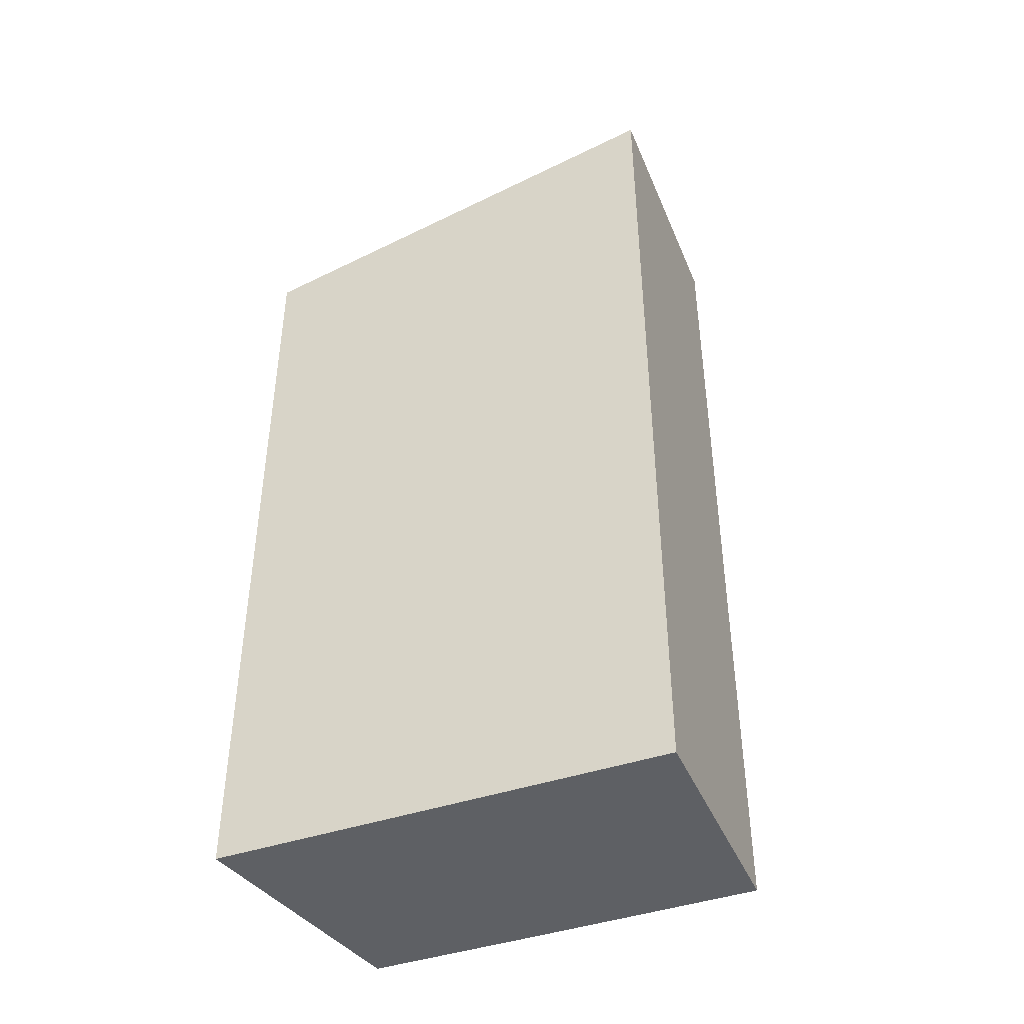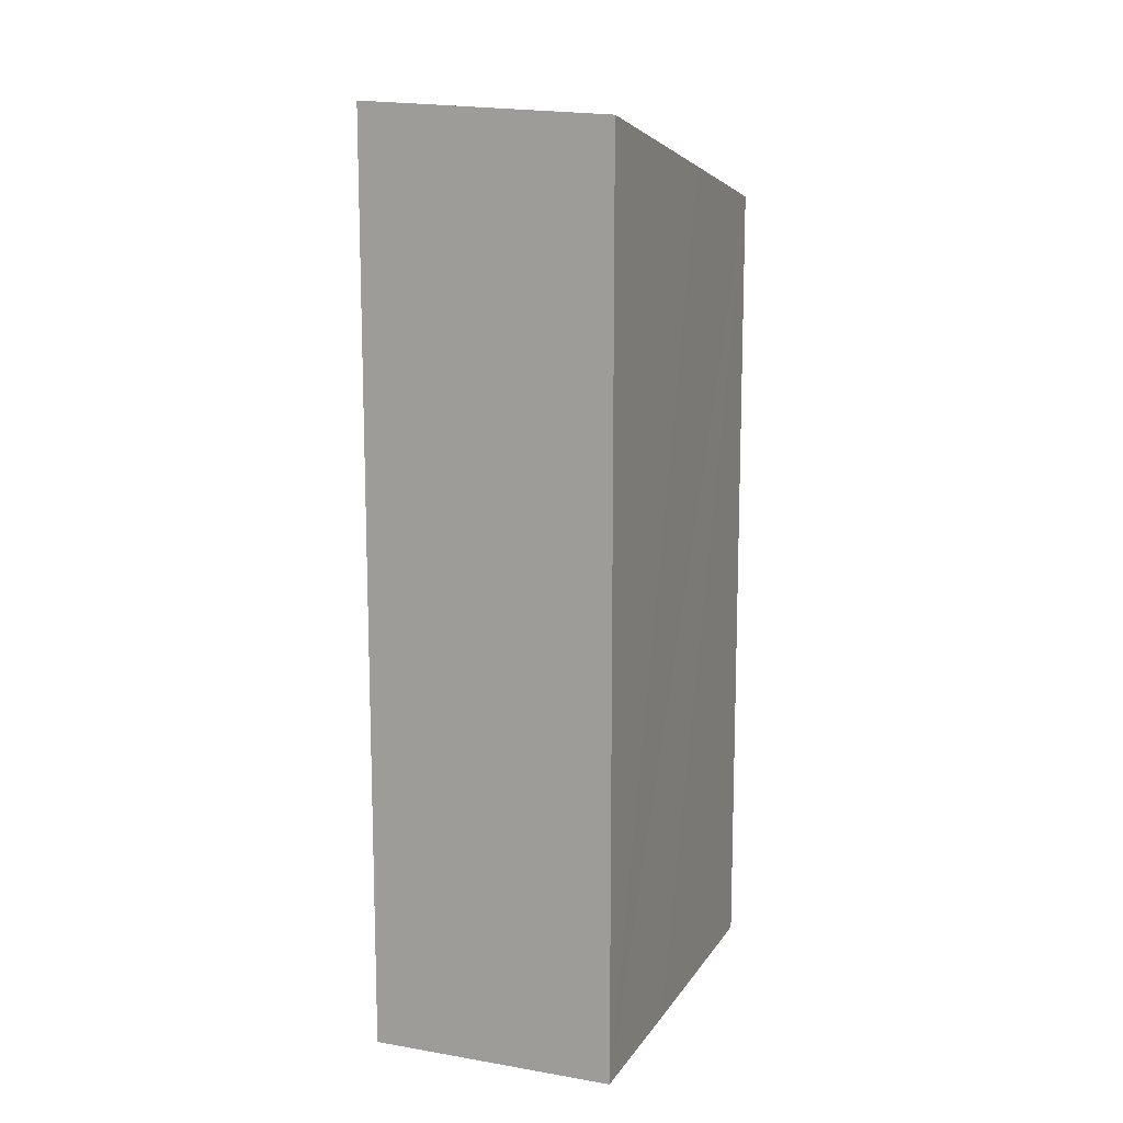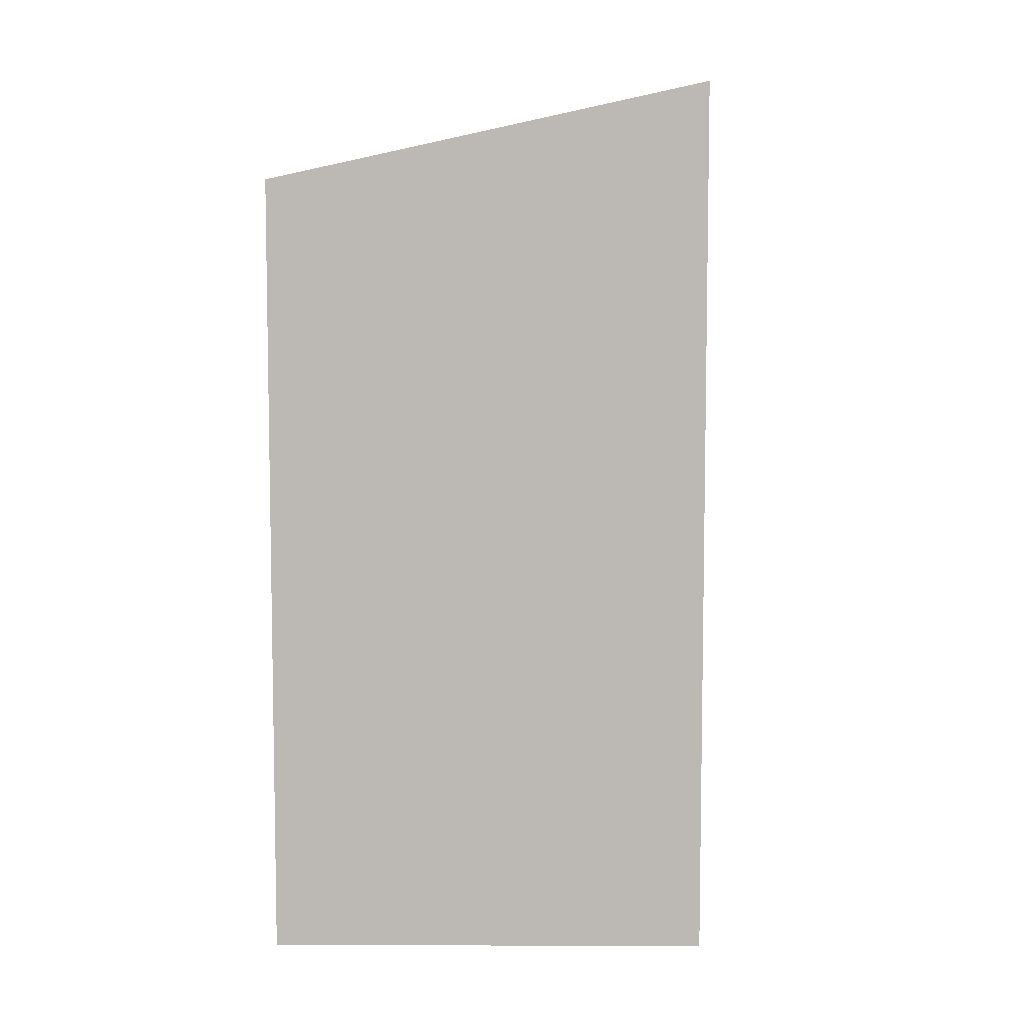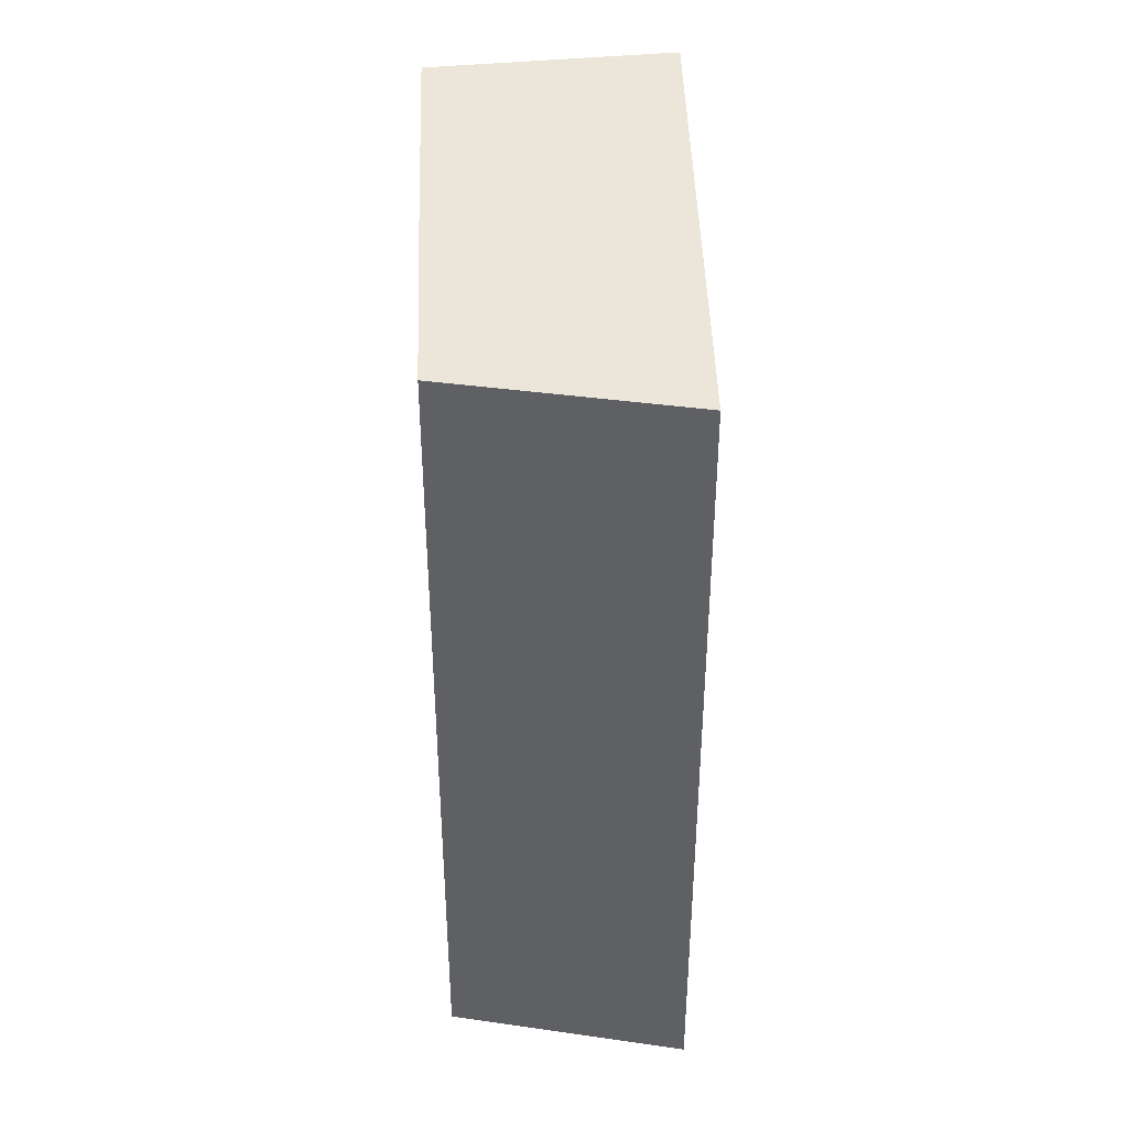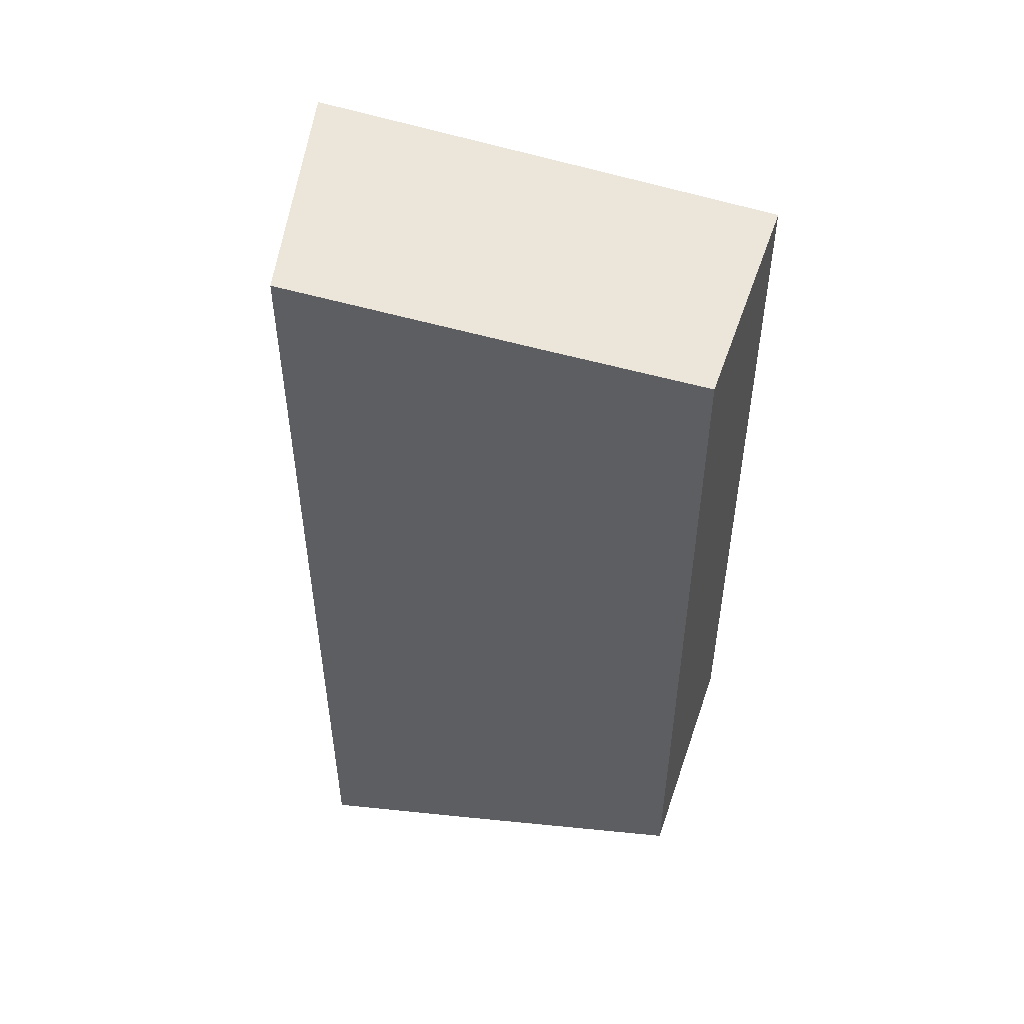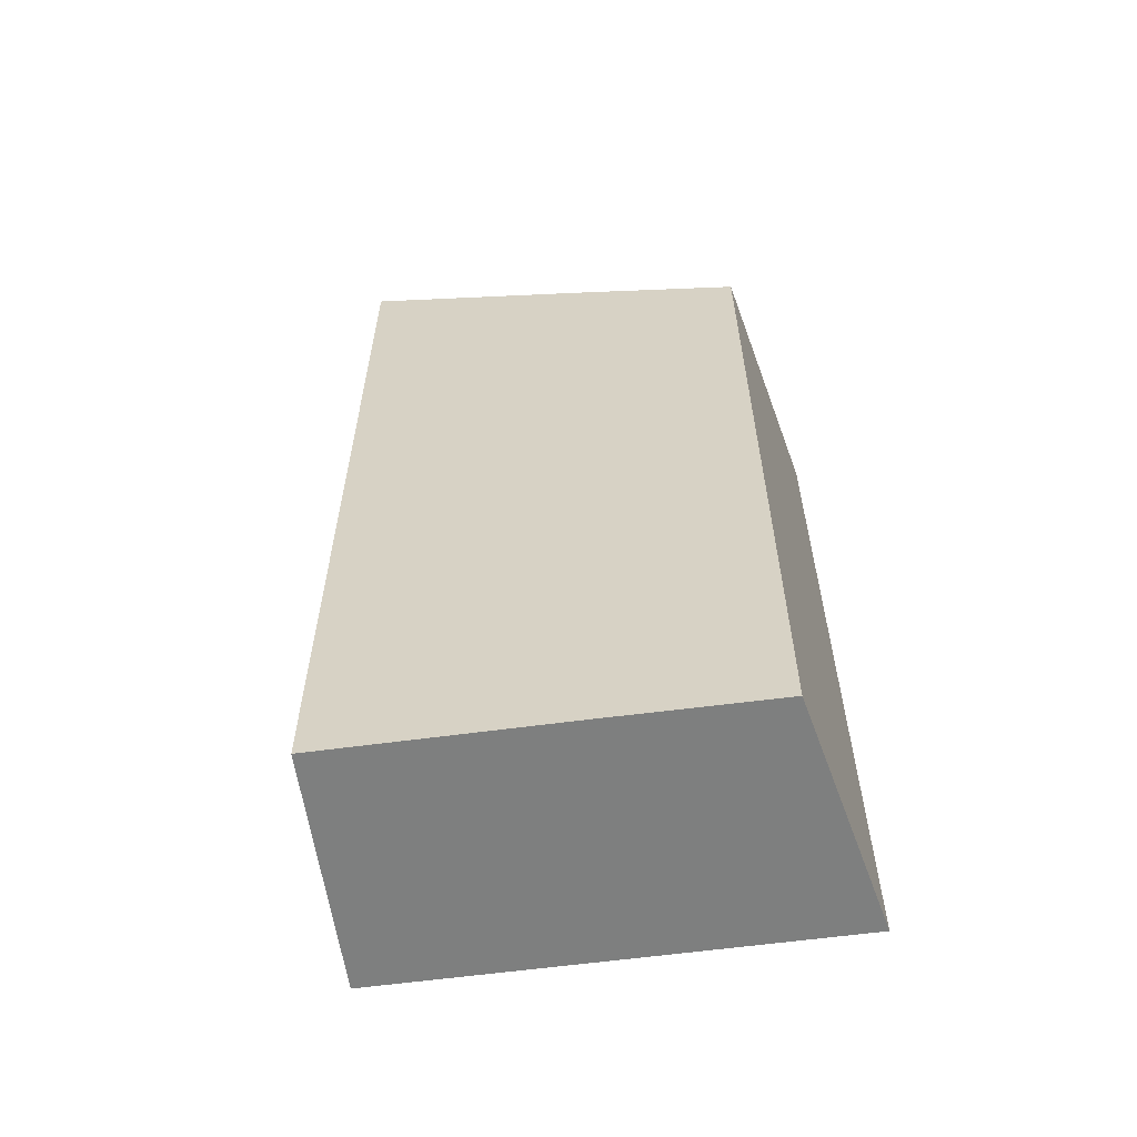
<metadata>
{"format":"obj","ext":"obj","renderer":"f3d","projection":"perspective","resolution":1024,"background":"white","views":[{"elev":-42.8,"azim":-55.7,"up":"+Y"},{"elev":13.0,"azim":33.5,"up":"+Y"},{"elev":6.6,"azim":-77.5,"up":"+Y"},{"elev":38.7,"azim":-169.9,"up":"+Y"},{"elev":50.6,"azim":108.6,"up":"+Y"},{"elev":-59.6,"azim":110.1,"up":"+Y"}]}
</metadata>
<code>
v  0 23.15 1.418e-15
v  8.137 24.18 4.629
v  7.116 23.15 1.418e-15
v  1.726 24.94 8.024
v  8.627 24.69 6.91
v  9.545 25.64 11.19
v  2.649 25.9 12.32
v  4.299 25.9 12.32
v  2.722 25.97 12.66
v  7.116 0 0
v  0 0 0
v  2.649 -7.543e-16 12.32
v  2.722 -7.751e-16 12.66
v  1.726 -4.913e-16 8.024
v  9.545 -6.849e-16 11.19
v  4.299 -7.543e-16 12.32
v  8.627 -4.231e-16 6.91
v  8.137 -2.834e-16 4.629
g defaultobject
f 1 2 3
f 2 1 4
f 2 4 5
f 5 4 6
f 6 4 7
f 6 7 8
f 8 7 9
f 10 1 3
f 1 10 11
f 11 4 1
f 4 11 7
f 7 11 9
f 9 11 12
f 9 12 13
f 12 11 14
f 13 8 9
f 8 13 6
f 6 13 15
f 15 13 16
f 15 5 6
f 5 15 2
f 2 15 3
f 3 15 17
f 3 17 10
f 10 17 18
f 12 16 13
f 16 12 14
f 16 14 11
f 16 11 15
f 15 11 10
f 15 10 17
f 17 10 18

</code>
